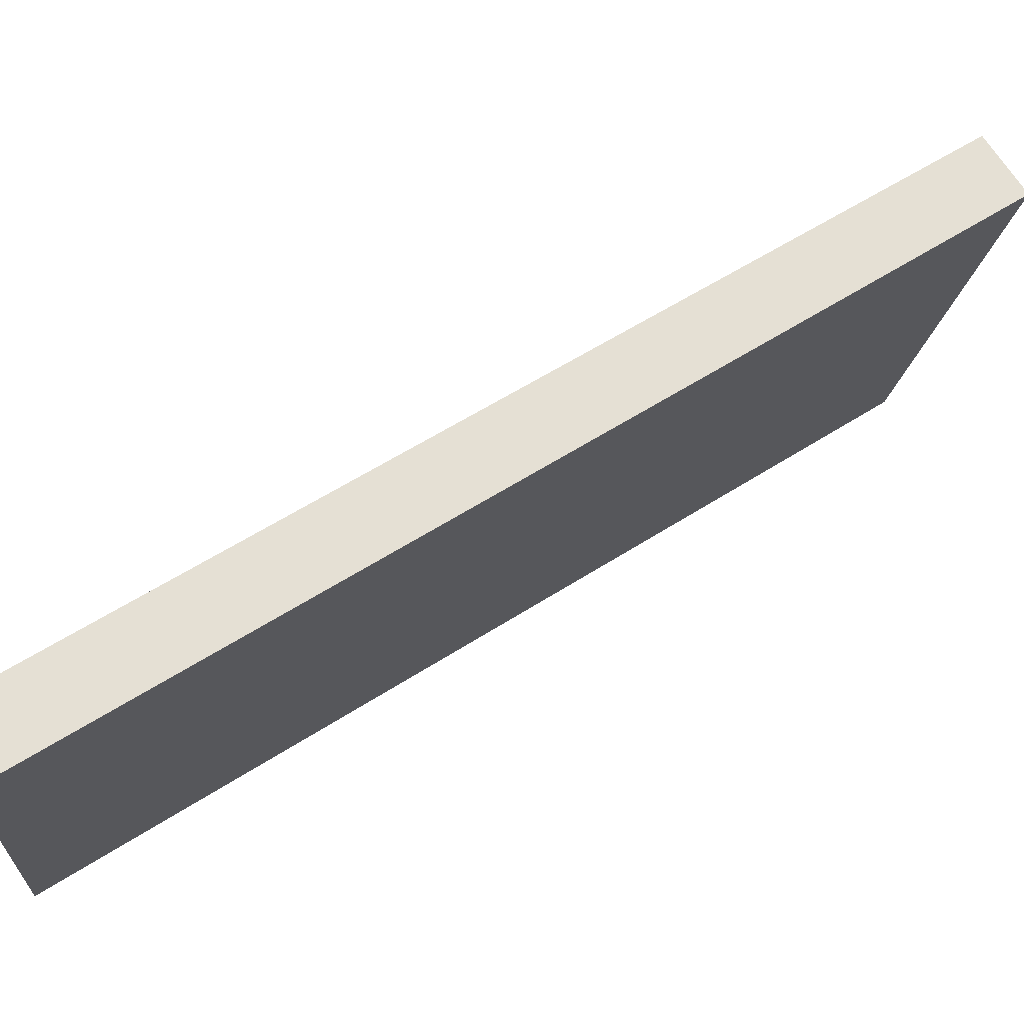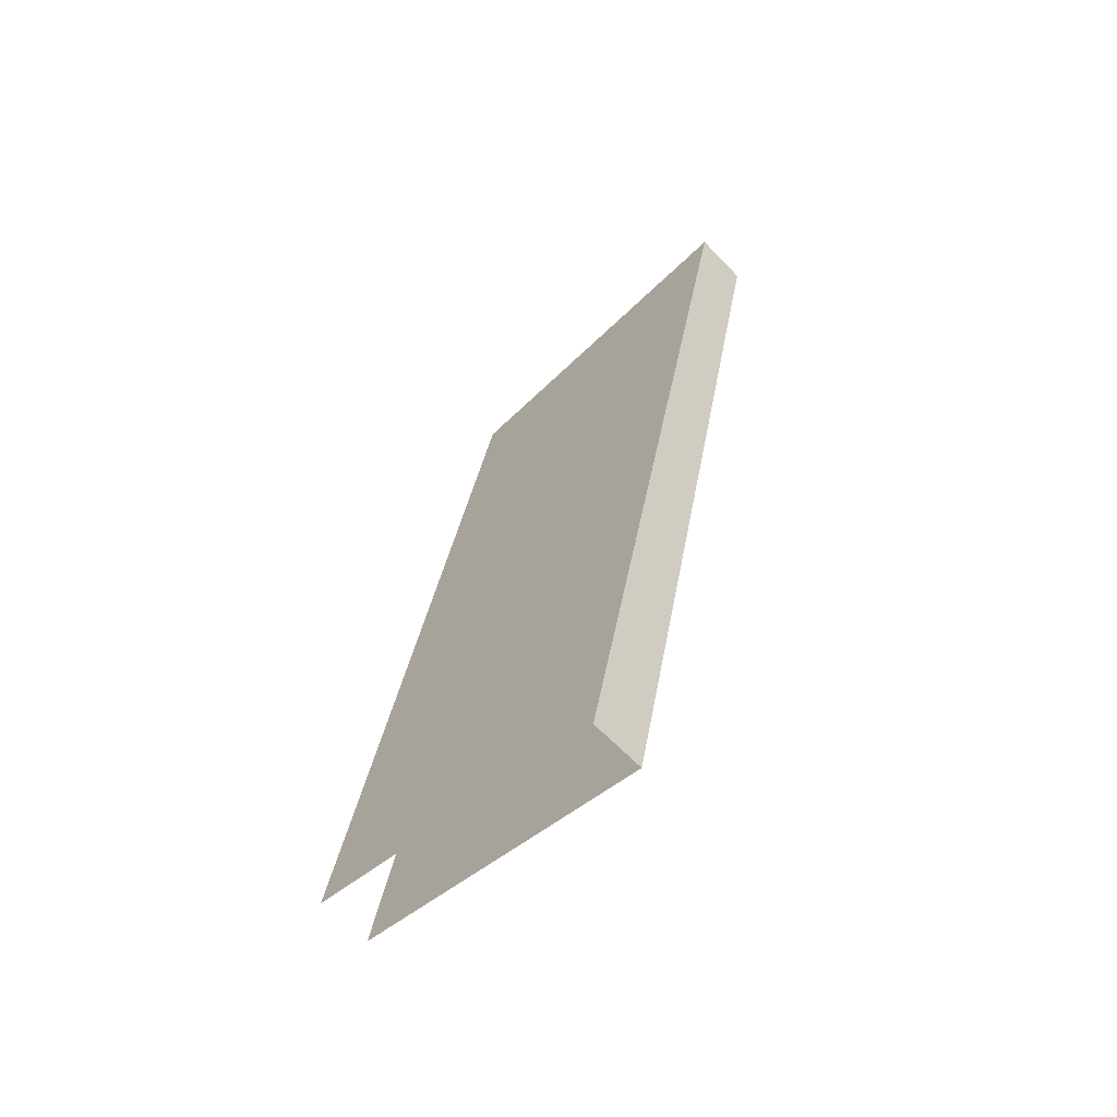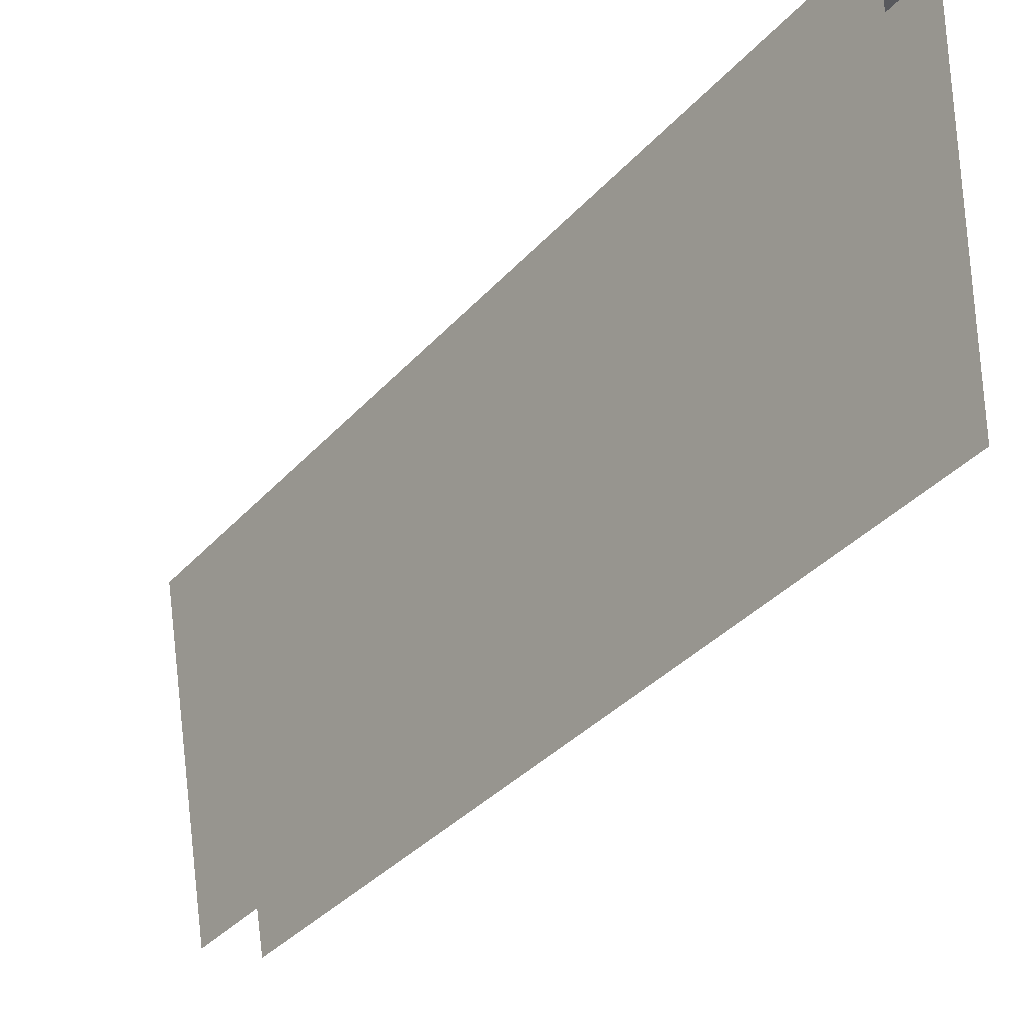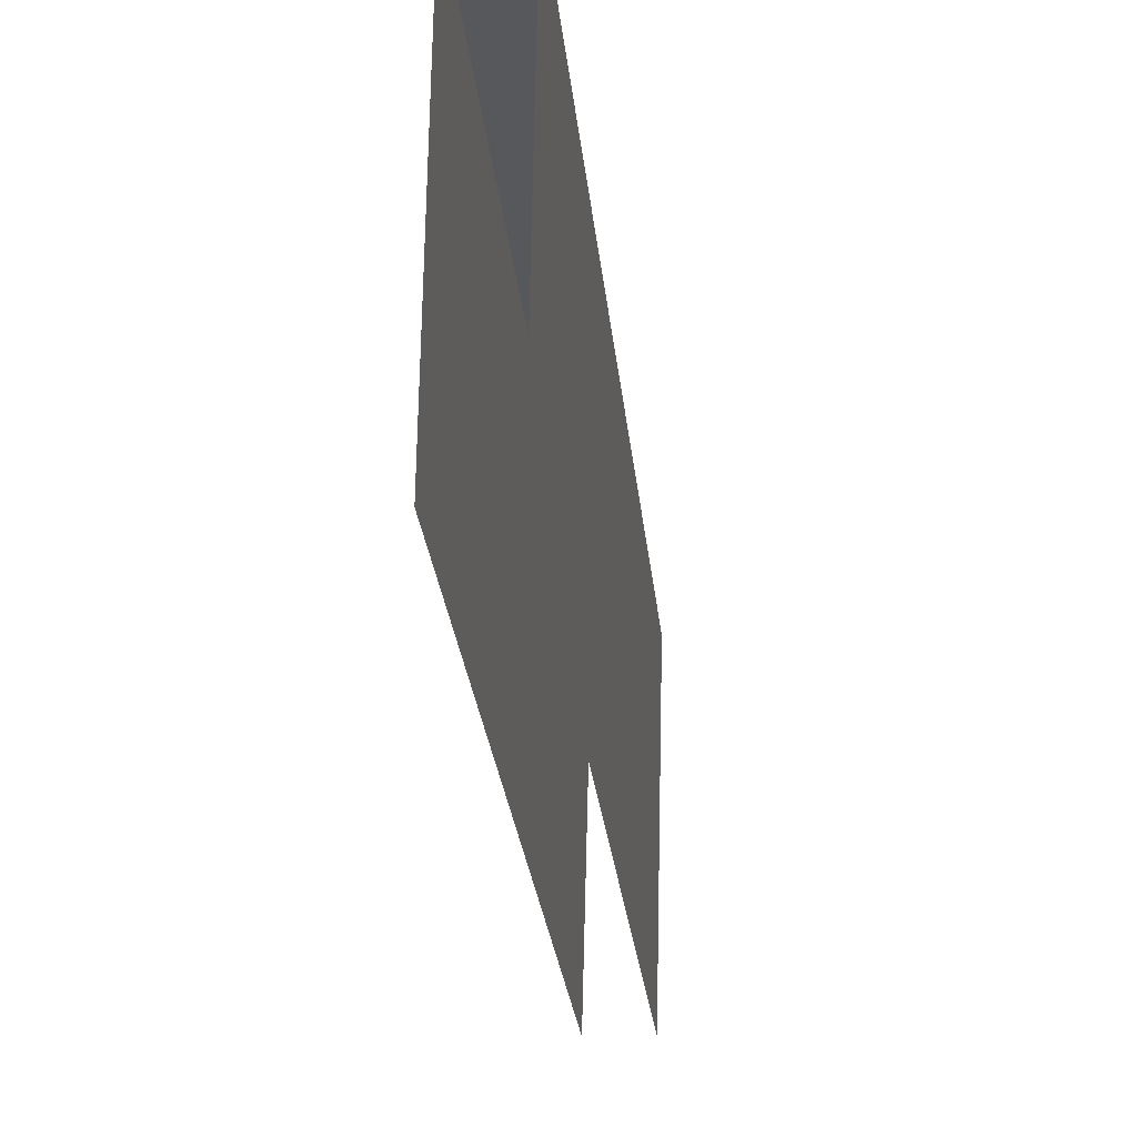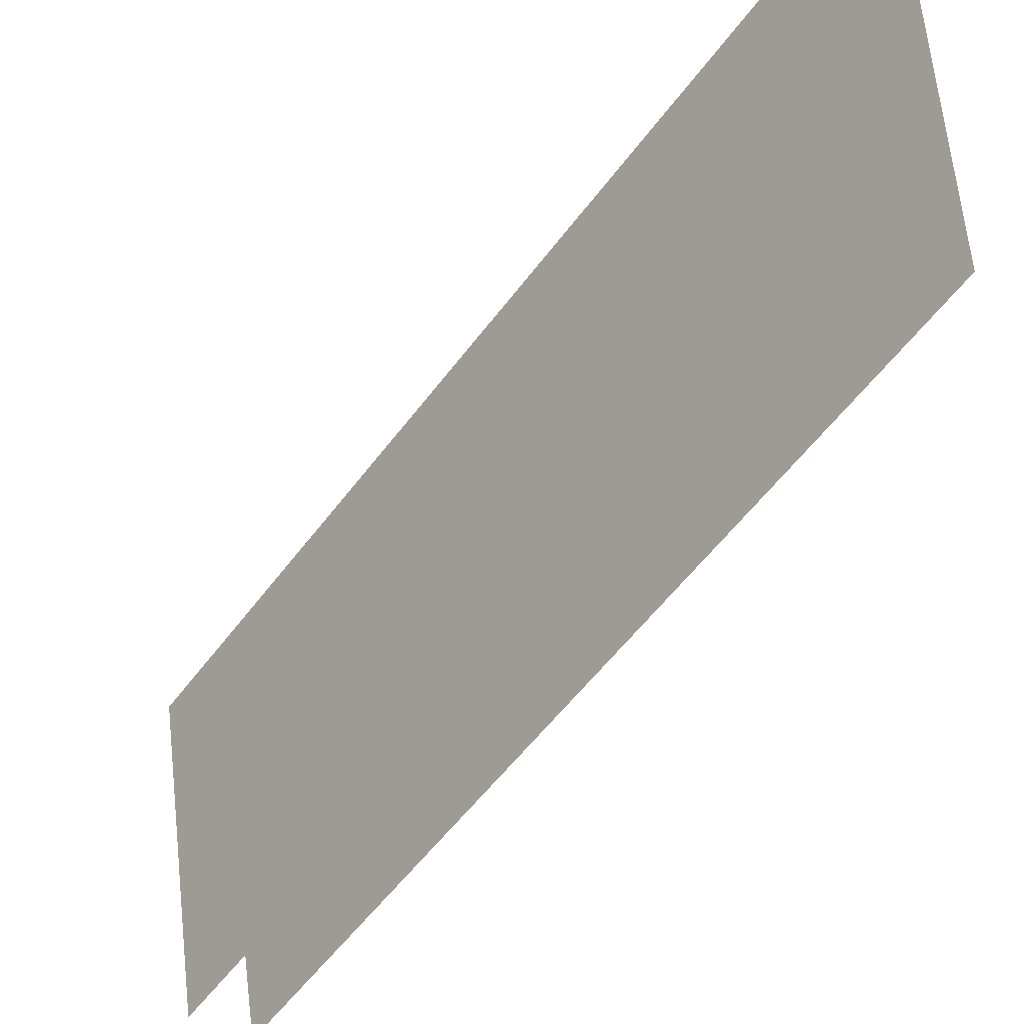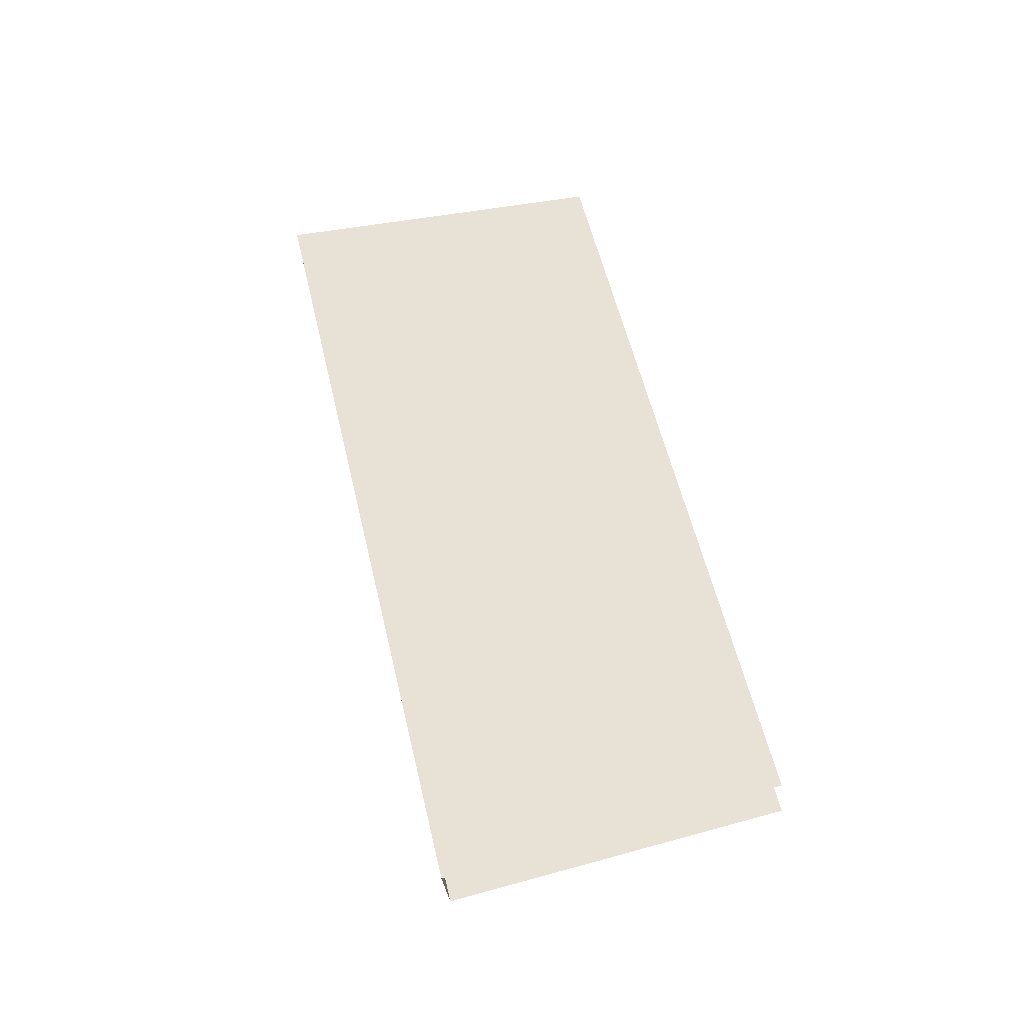
<metadata>
{"format":"obj","ext":"obj","renderer":"f3d","projection":"perspective","resolution":1024,"background":"white","views":[{"elev":72.6,"azim":55.9,"up":"+Y"},{"elev":-64.5,"azim":133.9,"up":"+Z"},{"elev":-21.3,"azim":-37.7,"up":"+Y"},{"elev":-15.4,"azim":6.3,"up":"+Y"},{"elev":-39.8,"azim":-37.0,"up":"+Y"},{"elev":-34.5,"azim":-83.0,"up":"+Z"}]}
</metadata>
<code>
g collisionMesh_sideWalls_36
v -24.13 40.36 81.33
v -25.35 40.36 81.33
v -25.44 36.03 62.78
v -24.22 36.03 62.78
v -25.46 32.78 81.74
v -25.44 28.94 64.47
v -25.44 36.03 62.78
v -25.35 40.36 81.33
v -24.22 28.94 64.47
v -24.24 32.78 81.74
v -24.13 40.36 81.33
v -24.22 36.03 62.78
g collisionMesh_sideWalls_36_0
f 3 2 1
f 4 3 1
f 7 6 5
f 8 7 5
f 11 10 9
f 12 11 9

</code>
